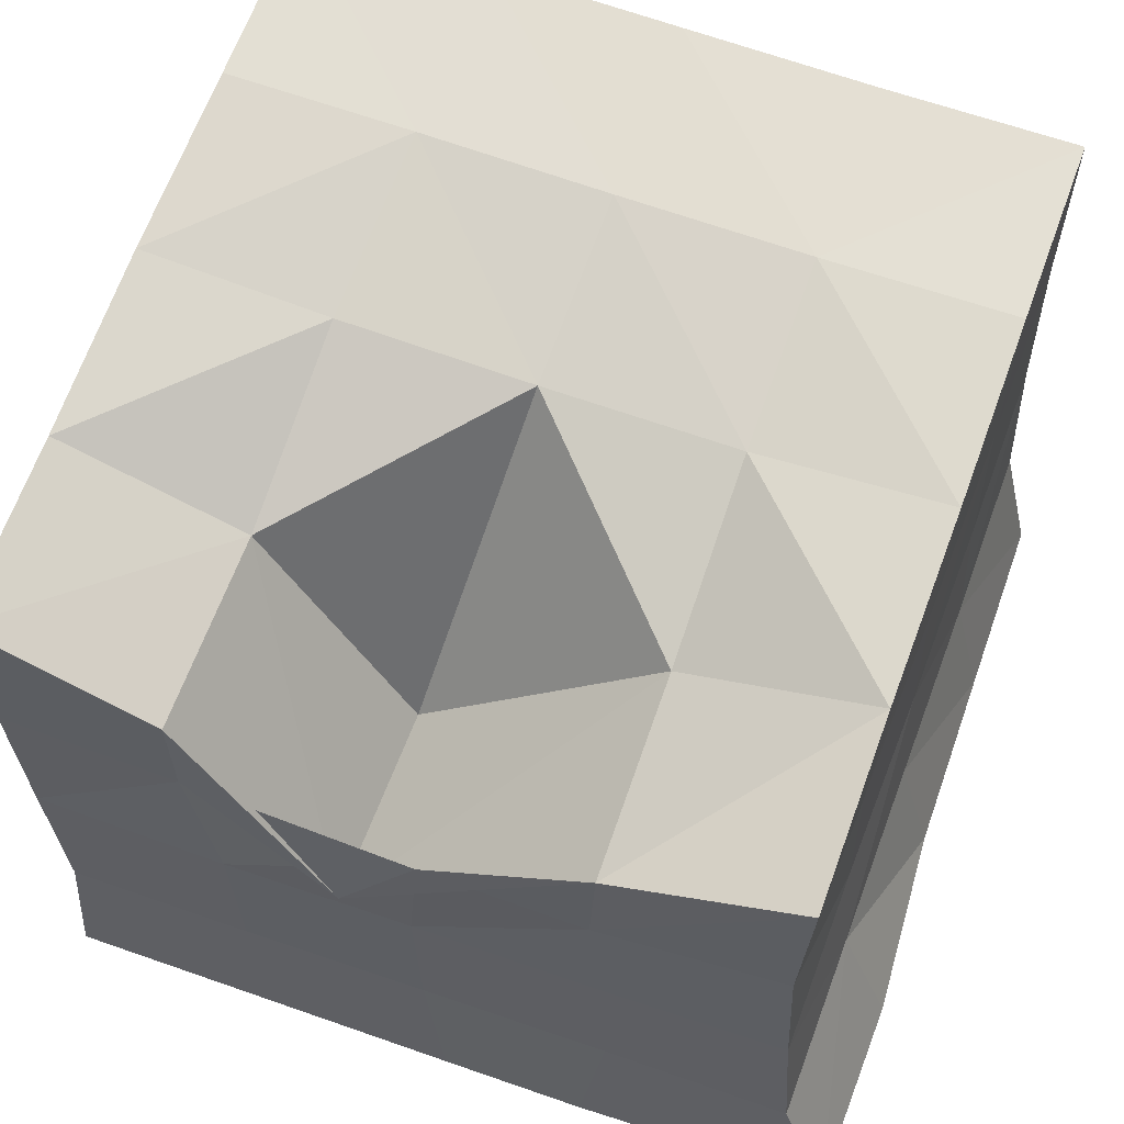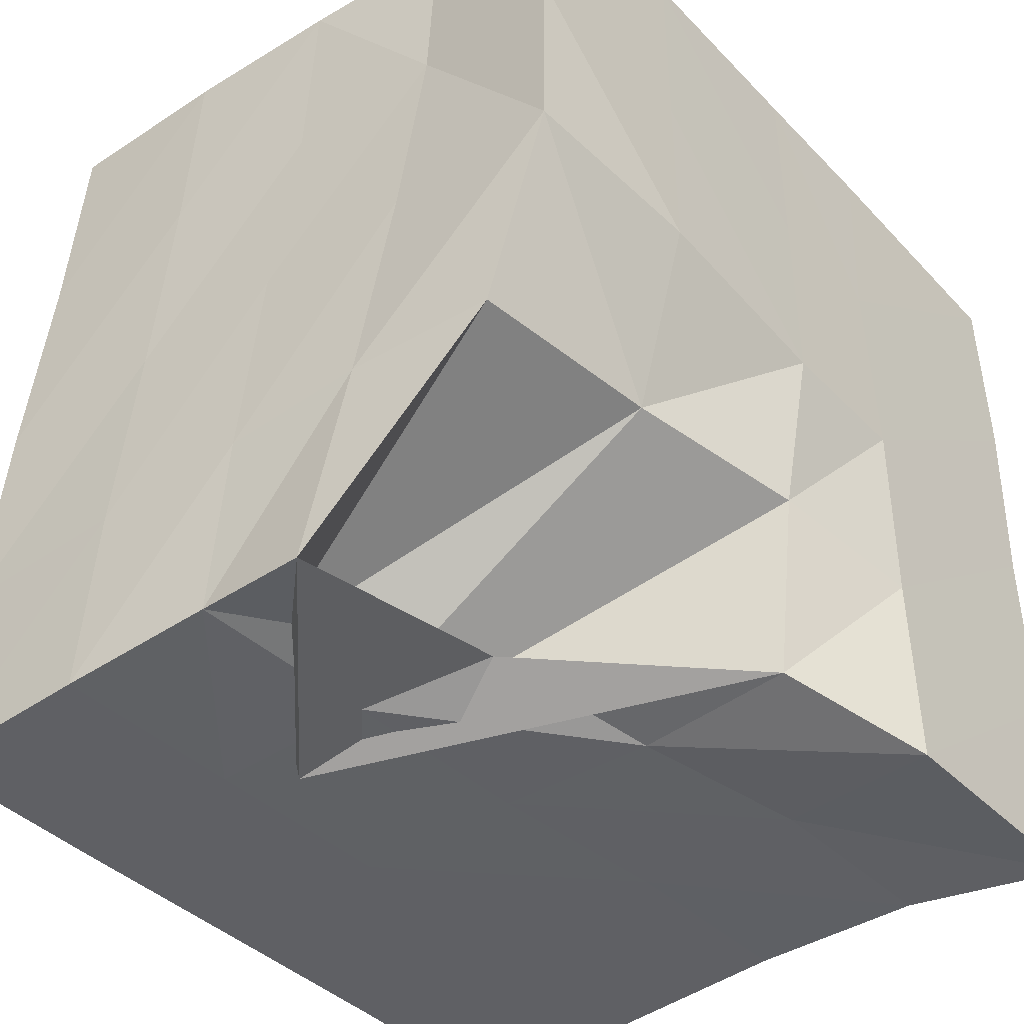
<metadata>
{"format":"obj","ext":"obj","renderer":"f3d","projection":"perspective","resolution":1024,"background":"white","views":[{"elev":61.2,"azim":19.7,"up":"+Y"},{"elev":-42.9,"azim":-50.2,"up":"+Z"}]}
</metadata>
<code>
g Material
v -1.34 -0.1919 -0.6413
v -1.592 -1.055 -0.2967
v -1.651 -0.5798 -0.826
v -1.651 -0.5798 -0.826
v -1.592 -1.055 -0.2967
v -1.635 -0.6946 -0.3127
v -1.635 -0.6946 -0.3127
v -1.592 -1.055 -0.2967
v -1.637 -1.26 0.1561
v -1.637 -1.26 0.1561
v -1.592 -1.055 -0.2967
v -1.124 -1.123 -0.3158
v -1.124 -1.123 -0.3158
v -1.592 -1.055 -0.2967
v -1.34 -0.1919 -0.6413
v -1.124 -1.123 -0.3158
v -1.34 -0.1919 -0.6413
v -1.129 -0.09897 -0.8821
v -1.129 -0.09897 -0.8821
v -1.34 -0.1919 -0.6413
v -1.651 -0.5798 -0.826
v -1.129 -0.09897 -0.8821
v -1.651 -0.5798 -0.826
v -1.069 -0.6355 -0.7587
v -1.069 -0.6355 -0.7587
v -1.651 -0.5798 -0.826
v -1.647 -0.2922 -0.811
v -1.647 -0.2922 -0.811
v -1.651 -0.5798 -0.826
v -1.635 -0.6946 -0.3127
v -1.647 -0.2922 -0.811
v -1.635 -0.6946 -0.3127
v -1.664 -0.3528 -0.3547
v -1.664 -0.3528 -0.3547
v -1.635 -0.6946 -0.3127
v -1.651 -0.8229 0.1586
v -1.664 -0.3528 -0.3547
v -1.651 -0.8229 0.1586
v -1.679 -0.4339 0.1281
v -1.679 -0.4339 0.1281
v -1.651 -0.8229 0.1586
v -1.659 -0.9107 0.6003
v -1.659 -0.9107 0.6003
v -1.651 -0.8229 0.1586
v -1.637 -1.26 0.1561
v -1.637 -1.26 0.1561
v -1.651 -0.8229 0.1586
v -1.635 -0.6946 -0.3127
v -1.659 -0.9107 0.6003
v -1.637 -1.26 0.1561
v -1.67 -1.29 0.5944
v -1.67 -1.29 0.5944
v -1.637 -1.26 0.1561
v -1.161 -1.287 0.1406
v -1.67 -1.29 0.5944
v -1.161 -1.287 0.1406
v -1.168 -1.29 0.5939
v -1.168 -1.29 0.5939
v -1.161 -1.287 0.1406
v -0.6634 -1.289 0.09058
v -0.6634 -1.289 0.09058
v -1.161 -1.287 0.1406
v -1.124 -1.123 -0.3158
v -1.124 -1.123 -0.3158
v -1.161 -1.287 0.1406
v -1.637 -1.26 0.1561
v -0.6634 -1.289 0.09058
v -1.124 -1.123 -0.3158
v -0.6841 -1.22 -0.3476
v -0.6841 -1.22 -0.3476
v -1.124 -1.123 -0.3158
v -1.129 -0.09897 -0.8821
v -0.6841 -1.22 -0.3476
v -1.129 -0.09897 -0.8821
v -0.6647 -1.149 -0.8216
v -0.6647 -1.149 -0.8216
v -1.129 -0.09897 -0.8821
v -1.069 -0.6355 -0.7587
v -0.6647 -1.149 -0.8216
v -1.069 -0.6355 -0.7587
v -0.6642 -0.7592 -0.8357
v -0.6642 -0.7592 -0.8357
v -1.069 -0.6355 -0.7587
v -1.188 -0.3399 -0.8339
v -0.6642 -0.7592 -0.8357
v -1.188 -0.3399 -0.8339
v -0.7085 -0.379 -0.8464
v -0.7085 -0.379 -0.8464
v -1.188 -0.3399 -0.8339
v -1.223 0.05331 -0.8636
v -1.223 0.05331 -0.8636
v -1.188 -0.3399 -0.8339
v -1.647 -0.2922 -0.811
v -1.647 -0.2922 -0.811
v -1.188 -0.3399 -0.8339
v -1.069 -0.6355 -0.7587
v -1.223 0.05331 -0.8636
v -1.647 -0.2922 -0.811
v -1.693 0.07698 -0.8592
v -1.693 0.07698 -0.8592
v -1.647 -0.2922 -0.811
v -1.664 -0.3528 -0.3547
v -1.693 0.07698 -0.8592
v -1.664 -0.3528 -0.3547
v -1.699 0.0292 -0.3879
v -1.699 0.0292 -0.3879
v -1.664 -0.3528 -0.3547
v -1.679 -0.4339 0.1281
v -1.699 0.0292 -0.3879
v -1.679 -0.4339 0.1281
v -1.712 -0.05277 0.08328
v -1.712 -0.05277 0.08328
v -1.679 -0.4339 0.1281
v -1.692 -0.5244 0.5747
v -1.712 -0.05277 0.08328
v -1.692 -0.5244 0.5747
v -1.734 -0.1366 0.5505
v -1.734 -0.1366 0.5505
v -1.692 -0.5244 0.5747
v -1.708 -0.5678 1.031
v -1.708 -0.5678 1.031
v -1.692 -0.5244 0.5747
v -1.659 -0.9107 0.6003
v -1.659 -0.9107 0.6003
v -1.692 -0.5244 0.5747
v -1.679 -0.4339 0.1281
v -1.708 -0.5678 1.031
v -1.659 -0.9107 0.6003
v -1.66 -0.9366 1.056
v -1.66 -0.9366 1.056
v -1.659 -0.9107 0.6003
v -1.67 -1.29 0.5944
v -1.66 -0.9366 1.056
v -1.67 -1.29 0.5944
v -1.67 -1.289 1.097
v -1.67 -1.289 1.097
v -1.67 -1.29 0.5944
v -1.168 -1.29 0.5939
v -1.67 -1.289 1.097
v -1.168 -1.29 0.5939
v -1.168 -1.29 1.096
v -1.168 -1.29 1.096
v -1.168 -1.29 0.5939
v -0.6634 -1.289 0.5951
v -1.168 -1.29 1.096
v -0.6634 -1.289 0.5951
v -0.6635 -1.289 1.096
v -0.6635 -1.289 1.096
v -0.6634 -1.289 0.5951
v -0.3362 -1.29 0.5947
v -0.3362 -1.29 0.5947
v -0.6634 -1.289 0.5951
v -0.6634 -1.289 0.09058
v -0.6634 -1.289 0.09058
v -0.6634 -1.289 0.5951
v -1.168 -1.29 0.5939
v -0.3362 -1.29 0.5947
v -0.6634 -1.289 0.09058
v -0.312 -1.29 0.09019
v -0.312 -1.29 0.09019
v -0.6634 -1.289 0.09058
v -0.6841 -1.22 -0.3476
v -0.312 -1.29 0.09019
v -0.6841 -1.22 -0.3476
v -0.3196 -1.289 -0.4141
v -0.3196 -1.289 -0.4141
v -0.6841 -1.22 -0.3476
v -0.6647 -1.149 -0.8216
v -0.3196 -1.289 -0.4141
v -0.6647 -1.149 -0.8216
v -0.312 -1.29 -0.9152
v -0.312 -1.29 -0.9152
v -0.6647 -1.149 -0.8216
v -0.6642 -0.7592 -0.8357
v -0.312 -1.29 -0.9152
v -0.6642 -0.7592 -0.8357
v -0.2338 -0.863 -0.8535
v -0.2338 -0.863 -0.8535
v -0.6642 -0.7592 -0.8357
v -0.7085 -0.379 -0.8464
v -0.2338 -0.863 -0.8535
v -0.7085 -0.379 -0.8464
v -0.2545 -0.4436 -0.8582
v -0.2545 -0.4436 -0.8582
v -0.7085 -0.379 -0.8464
v -0.7515 0.02238 -0.8721
v -0.2545 -0.4436 -0.8582
v -0.7515 0.02238 -0.8721
v -0.2752 -0.01205 -0.8772
v -0.2752 -0.01205 -0.8772
v -0.7515 0.02238 -0.8721
v -0.763 0.4689 -0.8933
v -0.763 0.4689 -0.8933
v -0.7515 0.02238 -0.8721
v -1.223 0.05331 -0.8636
v -1.223 0.05331 -0.8636
v -0.7515 0.02238 -0.8721
v -0.7085 -0.379 -0.8464
v -0.763 0.4689 -0.8933
v -1.223 0.05331 -0.8636
v -1.239 0.4924 -0.8891
v -1.239 0.4924 -0.8891
v -1.223 0.05331 -0.8636
v -1.693 0.07698 -0.8592
v -1.239 0.4924 -0.8891
v -1.693 0.07698 -0.8592
v -1.716 0.5077 -0.8869
v -1.716 0.5077 -0.8869
v -1.693 0.07698 -0.8592
v -1.699 0.0292 -0.3879
v -1.716 0.5077 -0.8869
v -1.699 0.0292 -0.3879
v -1.721 0.4623 -0.4157
v -1.721 0.4623 -0.4157
v -1.699 0.0292 -0.3879
v -1.712 -0.05277 0.08328
v -1.721 0.4623 -0.4157
v -1.712 -0.05277 0.08328
v -1.743 0.3763 0.05165
v -1.743 0.3763 0.05165
v -1.712 -0.05277 0.08328
v -1.734 -0.1366 0.5505
v -1.743 0.3763 0.05165
v -1.734 -0.1366 0.5505
v -1.758 0.2841 0.5229
v -1.758 0.2841 0.5229
v -1.734 -0.1366 0.5505
v -1.745 -0.1843 1.011
v -1.758 0.2841 0.5229
v -1.745 -0.1843 1.011
v -1.763 0.2305 1
v -1.763 0.2305 1
v -1.745 -0.1843 1.011
v -1.307 -0.2356 1
v -1.307 -0.2356 1
v -1.745 -0.1843 1.011
v -1.708 -0.5678 1.031
v -1.708 -0.5678 1.031
v -1.745 -0.1843 1.011
v -1.734 -0.1366 0.5505
v -1.307 -0.2356 1
v -1.708 -0.5678 1.031
v -1.222 -0.5799 1.033
v -1.222 -0.5799 1.033
v -1.708 -0.5678 1.031
v -1.66 -0.9366 1.056
v -1.222 -0.5799 1.033
v -1.66 -0.9366 1.056
v -1.195 -0.9462 1.053
v -1.195 -0.9462 1.053
v -1.66 -0.9366 1.056
v -1.67 -1.289 1.097
v -1.195 -0.9462 1.053
v -1.67 -1.289 1.097
v -1.168 -1.29 1.096
v -1.195 -0.9462 1.053
v -1.168 -1.29 1.096
v -0.6635 -1.289 1.096
v -1.195 -0.9462 1.053
v -0.6635 -1.289 1.096
v -0.7291 -0.9589 1.044
v -0.7291 -0.9589 1.044
v -0.6635 -1.289 1.096
v -0.3023 -1.29 1.095
v -0.7291 -0.9589 1.044
v -0.3023 -1.29 1.095
v -0.2574 -0.9593 1.04
v -0.2574 -0.9593 1.04
v -0.3023 -1.29 1.095
v 0.3336 -1.29 1.077
v 0.3336 -1.29 1.077
v -0.3023 -1.29 1.095
v -0.3362 -1.29 0.5947
v -0.3362 -1.29 0.5947
v -0.3023 -1.29 1.095
v -0.6635 -1.289 1.096
v 0.3336 -1.29 1.077
v -0.3362 -1.29 0.5947
v 0.3468 -1.289 0.5847
v 0.3468 -1.289 0.5847
v -0.3362 -1.29 0.5947
v -0.312 -1.29 0.09019
v 0.3468 -1.289 0.5847
v -0.312 -1.29 0.09019
v 0.3175 -1.288 0.09074
v 0.3175 -1.288 0.09074
v -0.312 -1.29 0.09019
v -0.3196 -1.289 -0.4141
v 0.3175 -1.288 0.09074
v -0.3196 -1.289 -0.4141
v 0.3177 -1.288 -0.4026
v 0.3177 -1.288 -0.4026
v -0.3196 -1.289 -0.4141
v -0.312 -1.29 -0.9152
v 0.3177 -1.288 -0.4026
v -0.312 -1.29 -0.9152
v 0.3184 -1.286 -0.894
v 0.3184 -1.286 -0.894
v -0.312 -1.29 -0.9152
v -0.2338 -0.863 -0.8535
v 0.3184 -1.286 -0.894
v -0.2338 -0.863 -0.8535
v 0.233 -0.8892 -0.8671
v 0.233 -0.8892 -0.8671
v -0.2338 -0.863 -0.8535
v -0.2545 -0.4436 -0.8582
v 0.233 -0.8892 -0.8671
v -0.2545 -0.4436 -0.8582
v 0.2142 -0.4648 -0.8619
v 0.2142 -0.4648 -0.8619
v -0.2545 -0.4436 -0.8582
v -0.2752 -0.01205 -0.8772
v 0.2142 -0.4648 -0.8619
v -0.2752 -0.01205 -0.8772
v 0.2041 -0.02579 -0.8799
v 0.2041 -0.02579 -0.8799
v -0.2752 -0.01205 -0.8772
v -0.2826 0.4469 -0.8966
v 0.2041 -0.02579 -0.8799
v -0.2826 0.4469 -0.8966
v 0.2036 0.4374 -0.8985
v 0.2036 0.4374 -0.8985
v -0.2826 0.4469 -0.8966
v -0.2864 0.4051 -0.4226
v -0.2864 0.4051 -0.4226
v -0.2826 0.4469 -0.8966
v -0.763 0.4689 -0.8933
v -0.763 0.4689 -0.8933
v -0.2826 0.4469 -0.8966
v -0.2752 -0.01205 -0.8772
v -0.2864 0.4051 -0.4226
v -0.763 0.4689 -0.8933
v -0.7676 0.4201 -0.4224
v -0.7676 0.4201 -0.4224
v -0.763 0.4689 -0.8933
v -1.239 0.4924 -0.8891
v -0.7676 0.4201 -0.4224
v -1.239 0.4924 -0.8891
v -1.245 0.4457 -0.4187
v -1.245 0.4457 -0.4187
v -1.239 0.4924 -0.8891
v -1.716 0.5077 -0.8869
v -1.245 0.4457 -0.4187
v -1.716 0.5077 -0.8869
v -1.721 0.4623 -0.4157
v -1.245 0.4457 -0.4187
v -1.721 0.4623 -0.4157
v -1.743 0.3763 0.05165
v -1.245 0.4457 -0.4187
v -1.743 0.3763 0.05165
v -1.269 0.3278 0.04831
v -1.269 0.3278 0.04831
v -1.743 0.3763 0.05165
v -1.758 0.2841 0.5229
v -1.269 0.3278 0.04831
v -1.758 0.2841 0.5229
v -1.292 0.1113 0.5215
v -1.292 0.1113 0.5215
v -1.758 0.2841 0.5229
v -1.763 0.2305 1
v -1.292 0.1113 0.5215
v -1.763 0.2305 1
v -1.305 0.05014 1.005
v -1.292 0.1113 0.5215
v -1.305 0.05014 1.005
v -0.9204 -0.5165 1.044
v -0.9204 -0.5165 1.044
v -1.305 0.05014 1.005
v -1.307 -0.2356 1
v -1.307 -0.2356 1
v -1.305 0.05014 1.005
v -1.763 0.2305 1
v -0.9204 -0.5165 1.044
v -1.307 -0.2356 1
v -0.7205 -0.2214 1.024
v -0.7205 -0.2214 1.024
v -1.307 -0.2356 1
v -1.222 -0.5799 1.033
v -0.7205 -0.2214 1.024
v -1.222 -0.5799 1.033
v -0.7508 -0.593 1.024
v -0.7508 -0.593 1.024
v -1.222 -0.5799 1.033
v -1.195 -0.9462 1.053
v -0.7508 -0.593 1.024
v -1.195 -0.9462 1.053
v -0.7291 -0.9589 1.044
v -0.7508 -0.593 1.024
v -0.7291 -0.9589 1.044
v -0.2574 -0.9593 1.04
v -0.7508 -0.593 1.024
v -0.2574 -0.9593 1.04
v -0.2788 -0.6038 1.02
v -0.2788 -0.6038 1.02
v -0.2574 -0.9593 1.04
v 0.2048 -0.9657 1.039
v -0.2788 -0.6038 1.02
v 0.2048 -0.9657 1.039
v 0.173 -0.6041 1.012
v 0.173 -0.6041 1.012
v 0.2048 -0.9657 1.039
v 0.2124 -0.947 0.5723
v 0.2124 -0.947 0.5723
v 0.2048 -0.9657 1.039
v 0.3336 -1.29 1.077
v 0.3336 -1.29 1.077
v 0.2048 -0.9657 1.039
v -0.2574 -0.9593 1.04
v 0.2124 -0.947 0.5723
v 0.3336 -1.29 1.077
v 0.3468 -1.289 0.5847
v 0.2124 -0.947 0.5723
v 0.3468 -1.289 0.5847
v 0.3175 -1.288 0.09074
v 0.2124 -0.947 0.5723
v 0.3175 -1.288 0.09074
v 0.2202 -0.9208 0.09576
v 0.2202 -0.9208 0.09576
v 0.3175 -1.288 0.09074
v 0.3177 -1.288 -0.4026
v 0.2202 -0.9208 0.09576
v 0.3177 -1.288 -0.4026
v 0.2287 -0.898 -0.3861
v 0.2287 -0.898 -0.3861
v 0.3177 -1.288 -0.4026
v 0.3184 -1.286 -0.894
v 0.2287 -0.898 -0.3861
v 0.3184 -1.286 -0.894
v 0.233 -0.8892 -0.8671
v 0.2287 -0.898 -0.3861
v 0.233 -0.8892 -0.8671
v 0.2142 -0.4648 -0.8619
v 0.2287 -0.898 -0.3861
v 0.2142 -0.4648 -0.8619
v 0.2083 -0.4851 -0.3855
v 0.2083 -0.4851 -0.3855
v 0.2142 -0.4648 -0.8619
v 0.2041 -0.02579 -0.8799
v 0.2083 -0.4851 -0.3855
v 0.2041 -0.02579 -0.8799
v 0.1987 -0.057 -0.4017
v 0.1987 -0.057 -0.4017
v 0.2041 -0.02579 -0.8799
v 0.2036 0.4374 -0.8985
v 0.1987 -0.057 -0.4017
v 0.2036 0.4374 -0.8985
v 0.1978 0.3991 -0.4244
v 0.1987 -0.057 -0.4017
v 0.1978 0.3991 -0.4244
v 0.1904 0.3216 0.04368
v 0.1904 0.3216 0.04368
v 0.1978 0.3991 -0.4244
v -0.2864 0.4051 -0.4226
v -0.2864 0.4051 -0.4226
v 0.1978 0.3991 -0.4244
v 0.2036 0.4374 -0.8985
v 0.1904 0.3216 0.04368
v -0.2864 0.4051 -0.4226
v -0.293 0.2918 0.0467
v -0.293 0.2918 0.0467
v -0.2864 0.4051 -0.4226
v -0.7676 0.4201 -0.4224
v -0.293 0.2918 0.0467
v -0.7676 0.4201 -0.4224
v -0.7834 0.2937 0.04137
v -0.7834 0.2937 0.04137
v -0.7676 0.4201 -0.4224
v -1.245 0.4457 -0.4187
v -0.7834 0.2937 0.04137
v -1.245 0.4457 -0.4187
v -1.269 0.3278 0.04831
v -0.7834 0.2937 0.04137
v -1.269 0.3278 0.04831
v -1.292 0.1113 0.5215
v -0.7834 0.2937 0.04137
v -1.292 0.1113 0.5215
v -0.906 -0.4679 0.5598
v -0.7834 0.2937 0.04137
v -0.906 -0.4679 0.5598
v -0.3014 0.1001 0.5204
v -0.3014 0.1001 0.5204
v -0.906 -0.4679 0.5598
v -0.9204 -0.5165 1.044
v -0.9204 -0.5165 1.044
v -0.906 -0.4679 0.5598
v -1.292 0.1113 0.5215
v -0.3014 0.1001 0.5204
v -0.9204 -0.5165 1.044
v -0.3067 -0.01142 1
v -0.3067 -0.01142 1
v -0.9204 -0.5165 1.044
v -0.7205 -0.2214 1.024
v -0.3067 -0.01142 1
v -0.7205 -0.2214 1.024
v -0.3172 -0.2912 1.003
v -0.3172 -0.2912 1.003
v -0.7205 -0.2214 1.024
v -0.7508 -0.593 1.024
v -0.3172 -0.2912 1.003
v -0.7508 -0.593 1.024
v -0.2788 -0.6038 1.02
v -0.3172 -0.2912 1.003
v -0.2788 -0.6038 1.02
v 0.173 -0.6041 1.012
v -0.3172 -0.2912 1.003
v 0.173 -0.6041 1.012
v 0.1524 -0.2313 0.9979
v 0.1524 -0.2313 0.9979
v 0.173 -0.6041 1.012
v 0.1813 -0.5747 0.5555
v 0.1524 -0.2313 0.9979
v 0.1813 -0.5747 0.5555
v 0.1707 -0.1908 0.5385
v 0.1707 -0.1908 0.5385
v 0.1813 -0.5747 0.5555
v 0.1971 -0.5273 0.08939
v 0.1971 -0.5273 0.08939
v 0.1813 -0.5747 0.5555
v 0.2124 -0.947 0.5723
v 0.2124 -0.947 0.5723
v 0.1813 -0.5747 0.5555
v 0.173 -0.6041 1.012
v 0.1971 -0.5273 0.08939
v 0.2124 -0.947 0.5723
v 0.2202 -0.9208 0.09576
v 0.1971 -0.5273 0.08939
v 0.2202 -0.9208 0.09576
v 0.2287 -0.898 -0.3861
v 0.1971 -0.5273 0.08939
v 0.2287 -0.898 -0.3861
v 0.2083 -0.4851 -0.3855
v 0.1971 -0.5273 0.08939
v 0.2083 -0.4851 -0.3855
v 0.1987 -0.057 -0.4017
v 0.1971 -0.5273 0.08939
v 0.1987 -0.057 -0.4017
v 0.1853 -0.1199 0.07188
v 0.1971 -0.5273 0.08939
v 0.1853 -0.1199 0.07188
v 0.1707 -0.1908 0.5385
v 0.1707 -0.1908 0.5385
v 0.1853 -0.1199 0.07188
v 0.1904 0.3216 0.04368
v 0.1904 0.3216 0.04368
v 0.1853 -0.1199 0.07188
v 0.1987 -0.057 -0.4017
v 0.1707 -0.1908 0.5385
v 0.1904 0.3216 0.04368
v 0.1794 0.236 0.5146
v 0.1794 0.236 0.5146
v 0.1904 0.3216 0.04368
v -0.293 0.2918 0.0467
v 0.1794 0.236 0.5146
v -0.293 0.2918 0.0467
v -0.3014 0.1001 0.5204
v -0.3014 0.1001 0.5204
v -0.293 0.2918 0.0467
v -0.7834 0.2937 0.04137
v 0.1794 0.236 0.5146
v -0.3014 0.1001 0.5204
v -0.3067 -0.01142 1
v 0.1794 0.236 0.5146
v -0.3067 -0.01142 1
v 0.1733 0.1879 0.9961
v 0.1733 0.1879 0.9961
v -0.3067 -0.01142 1
v -0.3172 -0.2912 1.003
v 0.1733 0.1879 0.9961
v -0.3172 -0.2912 1.003
v 0.1524 -0.2313 0.9979
v 0.1733 0.1879 0.9961
v 0.1524 -0.2313 0.9979
v 0.1707 -0.1908 0.5385
v 0.1733 0.1879 0.9961
v 0.1707 -0.1908 0.5385
v 0.1794 0.236 0.5146
f 1 2 3
f 4 5 6
f 7 8 9
f 10 11 12
f 13 14 15
f 16 17 18
f 19 20 21
f 22 23 24
f 25 26 27
f 28 29 30
f 31 32 33
f 34 35 36
f 37 38 39
f 40 41 42
f 43 44 45
f 46 47 48
f 49 50 51
f 52 53 54
f 55 56 57
f 58 59 60
f 61 62 63
f 64 65 66
f 67 68 69
f 70 71 72
f 73 74 75
f 76 77 78
f 79 80 81
f 82 83 84
f 85 86 87
f 88 89 90
f 91 92 93
f 94 95 96
f 97 98 99
f 100 101 102
f 103 104 105
f 106 107 108
f 109 110 111
f 112 113 114
f 115 116 117
f 118 119 120
f 121 122 123
f 124 125 126
f 127 128 129
f 130 131 132
f 133 134 135
f 136 137 138
f 139 140 141
f 142 143 144
f 145 146 147
f 148 149 150
f 151 152 153
f 154 155 156
f 157 158 159
f 160 161 162
f 163 164 165
f 166 167 168
f 169 170 171
f 172 173 174
f 175 176 177
f 178 179 180
f 181 182 183
f 184 185 186
f 187 188 189
f 190 191 192
f 193 194 195
f 196 197 198
f 199 200 201
f 202 203 204
f 205 206 207
f 208 209 210
f 211 212 213
f 214 215 216
f 217 218 219
f 220 221 222
f 223 224 225
f 226 227 228
f 229 230 231
f 232 233 234
f 235 236 237
f 238 239 240
f 241 242 243
f 244 245 246
f 247 248 249
f 250 251 252
f 253 254 255
f 256 257 258
f 259 260 261
f 262 263 264
f 265 266 267
f 268 269 270
f 271 272 273
f 274 275 276
f 277 278 279
f 280 281 282
f 283 284 285
f 286 287 288
f 289 290 291
f 292 293 294
f 295 296 297
f 298 299 300
f 301 302 303
f 304 305 306
f 307 308 309
f 310 311 312
f 313 314 315
f 316 317 318
f 319 320 321
f 322 323 324
f 325 326 327
f 328 329 330
f 331 332 333
f 334 335 336
f 337 338 339
f 340 341 342
f 343 344 345
f 346 347 348
f 349 350 351
f 352 353 354
f 355 356 357
f 358 359 360
f 361 362 363
f 364 365 366
f 367 368 369
f 370 371 372
f 373 374 375
f 376 377 378
f 379 380 381
f 382 383 384
f 385 386 387
f 388 389 390
f 391 392 393
f 394 395 396
f 397 398 399
f 400 401 402
f 403 404 405
f 406 407 408
f 409 410 411
f 412 413 414
f 415 416 417
f 418 419 420
f 421 422 423
f 424 425 426
f 427 428 429
f 430 431 432
f 433 434 435
f 436 437 438
f 439 440 441
f 442 443 444
f 445 446 447
f 448 449 450
f 451 452 453
f 454 455 456
f 457 458 459
f 460 461 462
f 463 464 465
f 466 467 468
f 469 470 471
f 472 473 474
f 475 476 477
f 478 479 480
f 481 482 483
f 484 485 486
f 487 488 489
f 490 491 492
f 493 494 495
f 496 497 498
f 499 500 501
f 502 503 504
f 505 506 507
f 508 509 510
f 511 512 513
f 514 515 516
f 517 518 519
f 520 521 522
f 523 524 525
f 526 527 528
f 529 530 531
f 532 533 534
f 535 536 537
f 538 539 540
f 541 542 543
f 544 545 546
f 547 548 549
f 550 551 552
f 553 554 555
f 556 557 558
f 559 560 561
f 562 563 564
f 565 566 567
f 568 569 570
f 571 572 573
f 574 575 576

</code>
